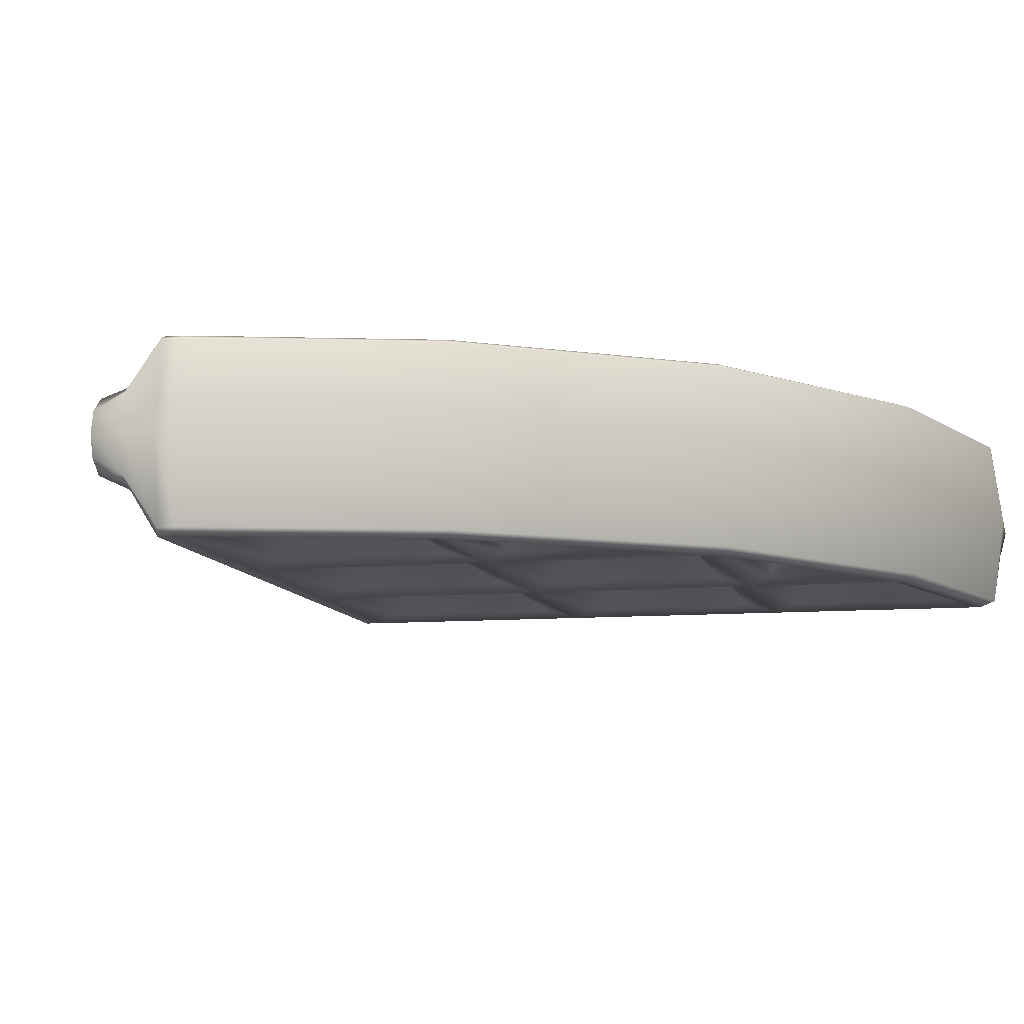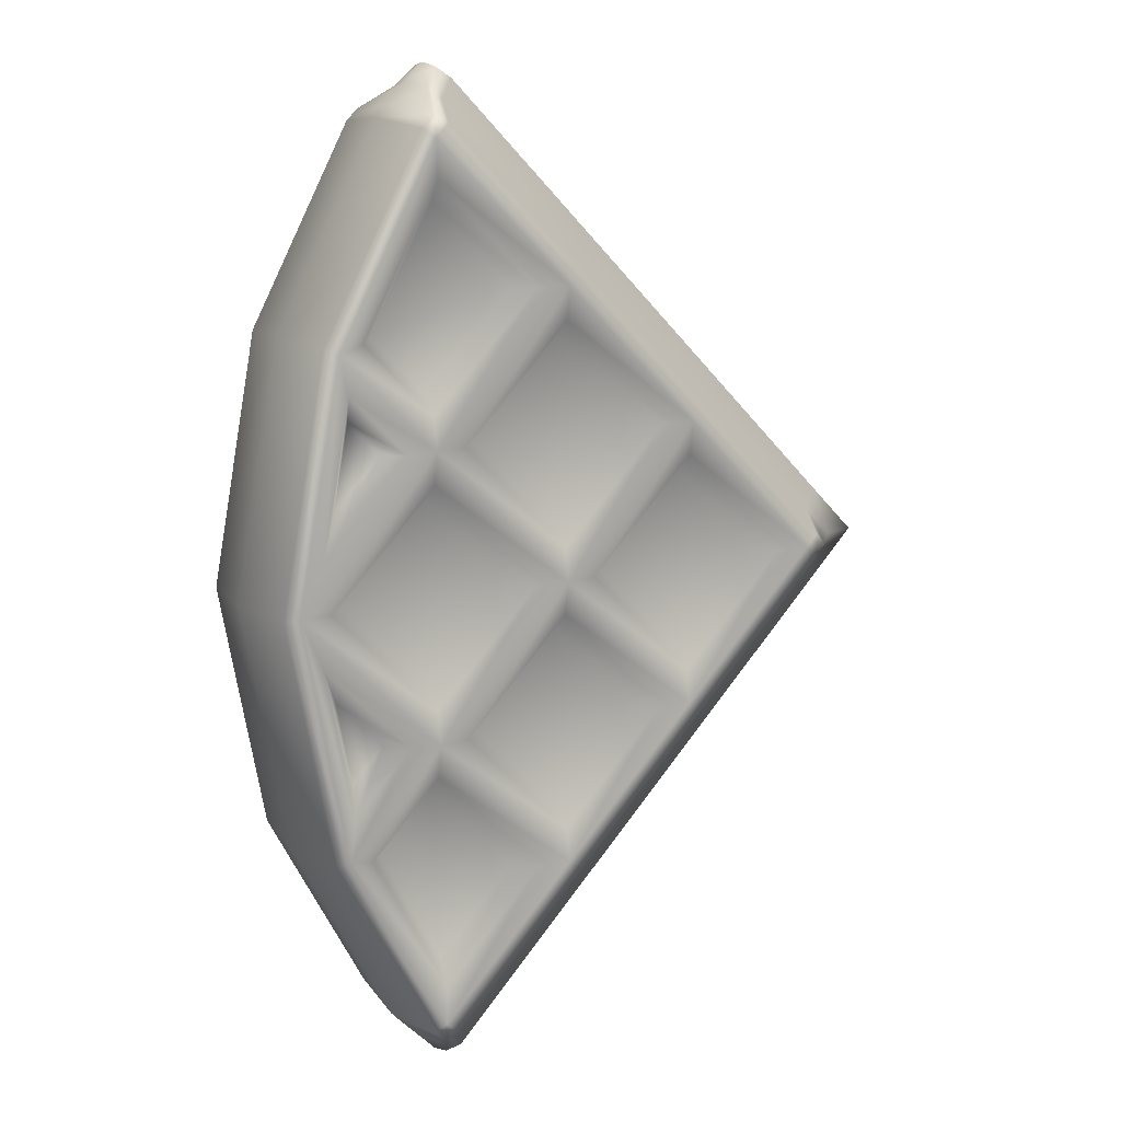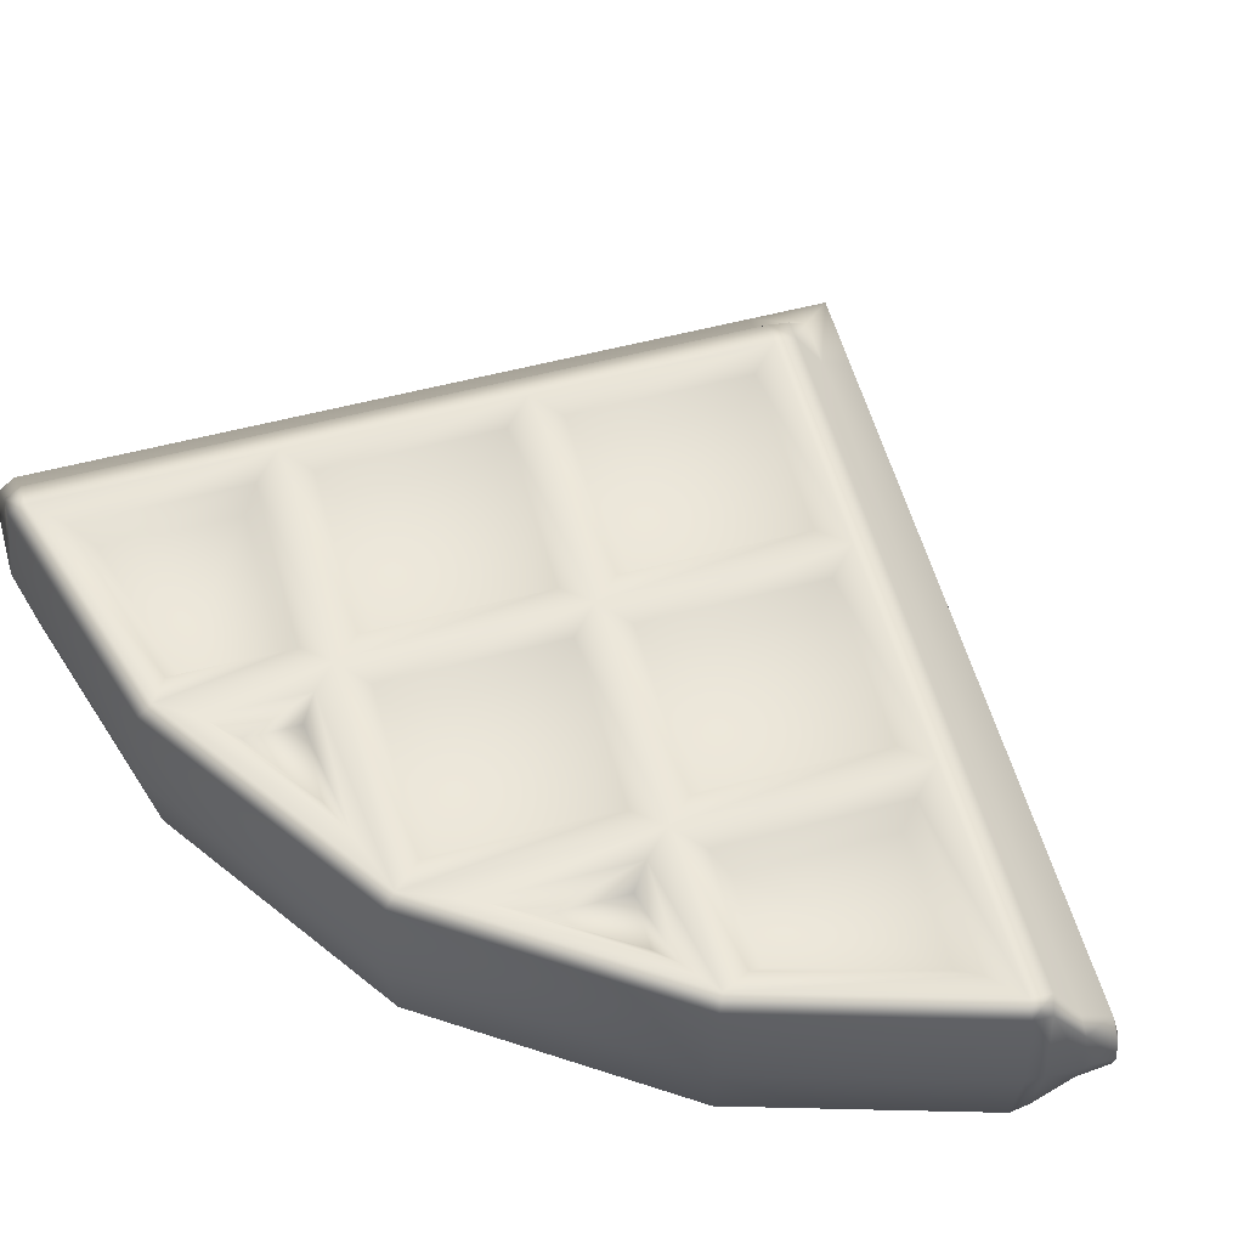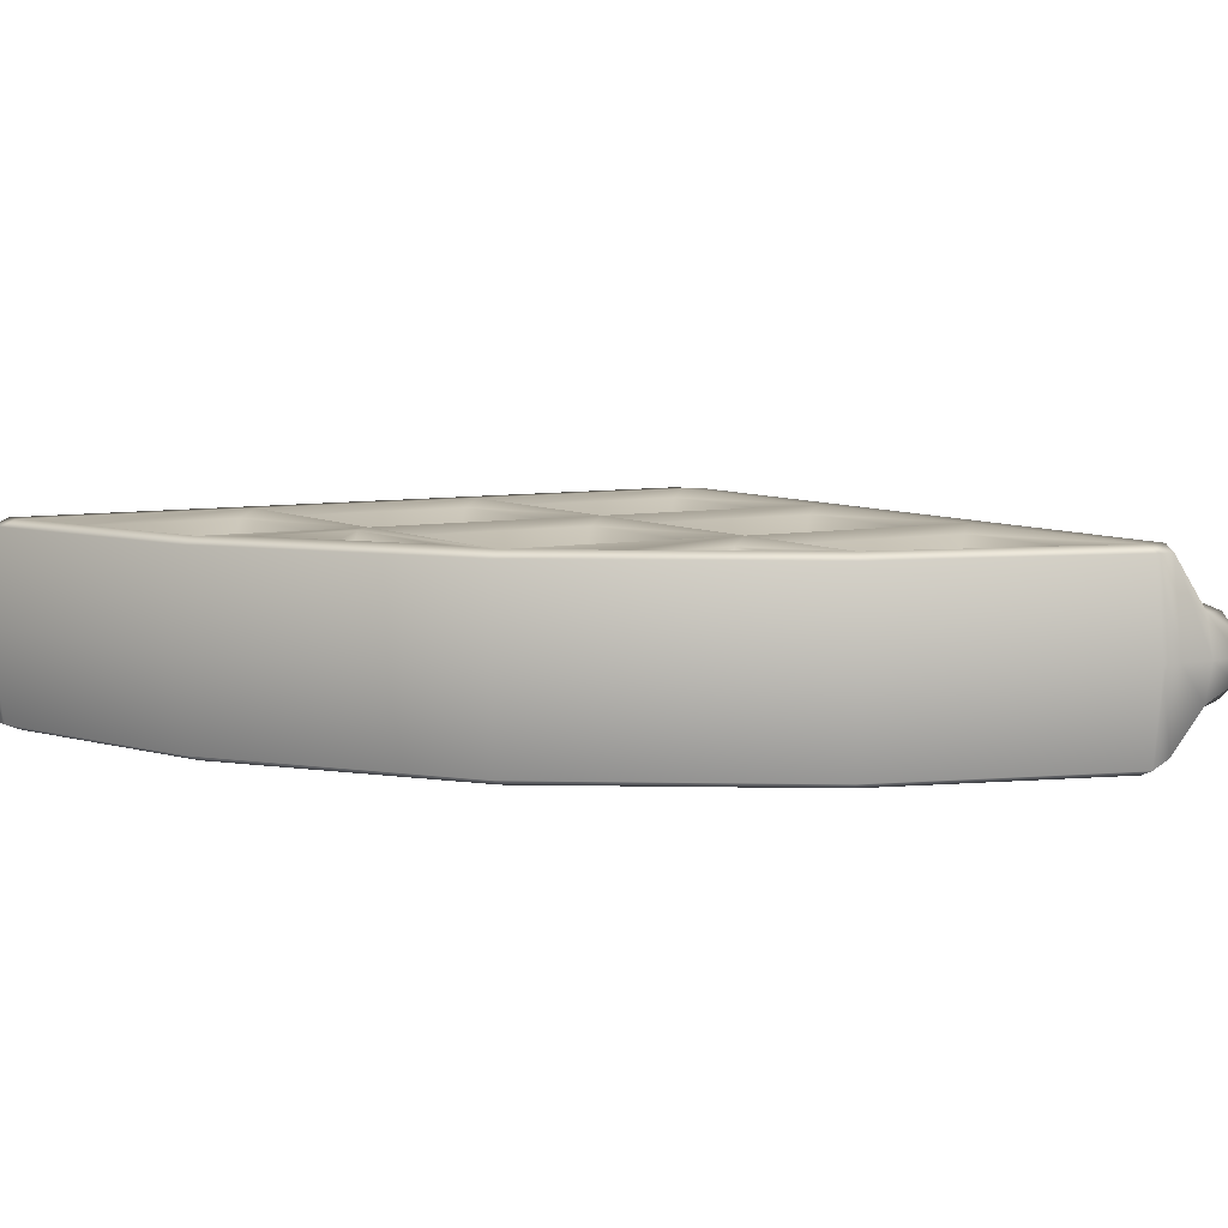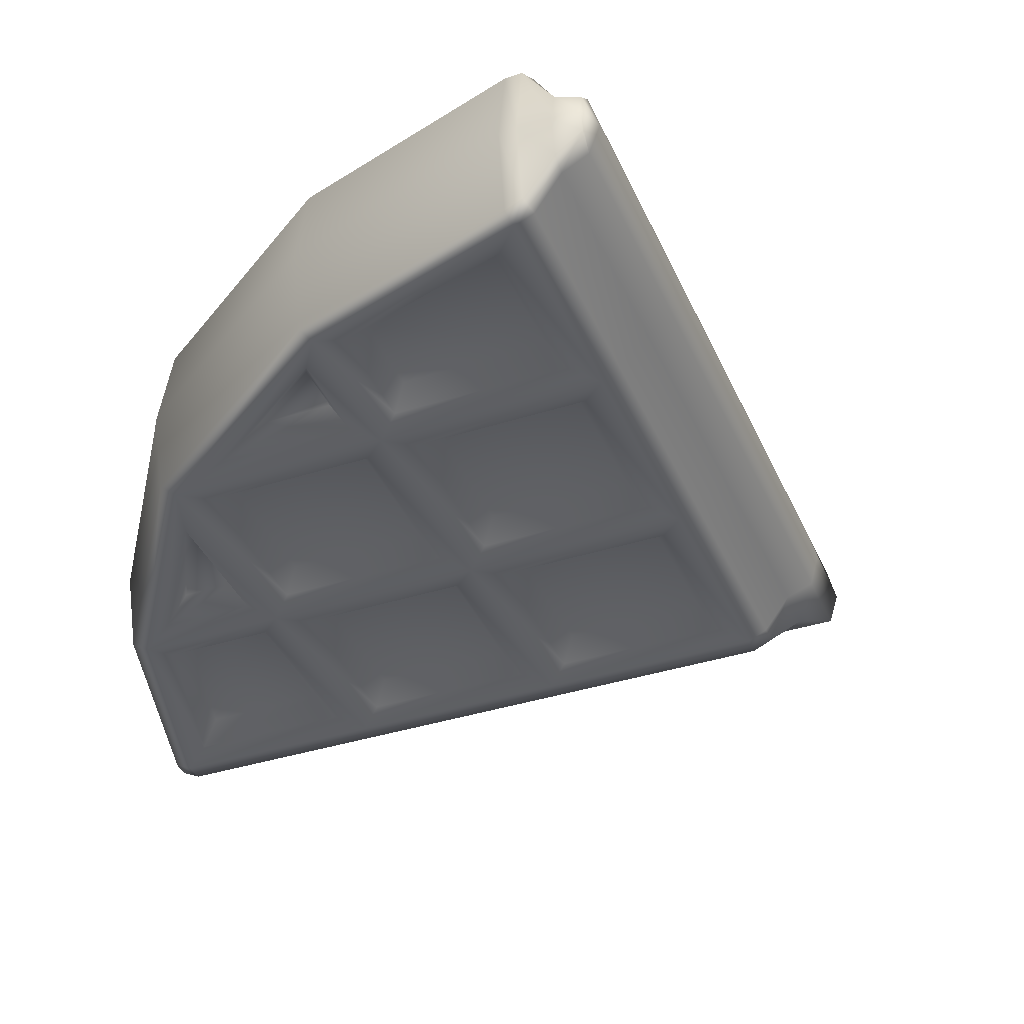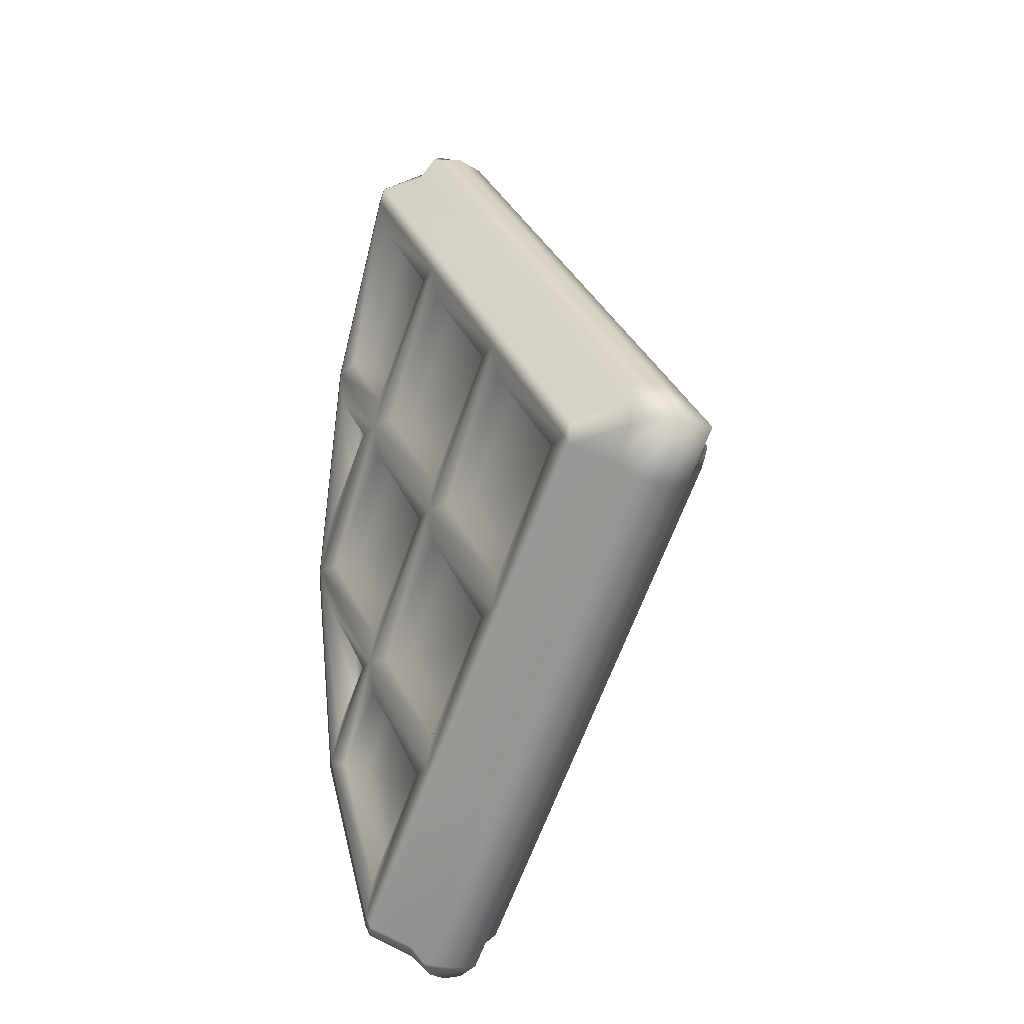
<metadata>
{"format":"obj","ext":"obj","renderer":"f3d","projection":"perspective","resolution":1024,"background":"white","views":[{"elev":-9.3,"azim":57.7,"up":"+Y"},{"elev":13.3,"azim":148.5,"up":"+Z"},{"elev":56.5,"azim":119.6,"up":"+Y"},{"elev":6.7,"azim":104.0,"up":"+Y"},{"elev":-38.4,"azim":157.0,"up":"+Y"},{"elev":-17.1,"azim":-119.5,"up":"+Z"}]}
</metadata>
<code>
g default
v 1.069 0.002073 -1.322
v 1.037 0.002073 -1.355
v 0.9227 0.002073 -1.47
v 0.9751 0.002073 -1.417
v 1.069 0.002073 1.321
v 1.381 0.002073 0.7402
v 1.52 0.002073 -0.000506
v 1.381 0.002073 -0.7412
v 1.037 0.002073 1.354
v 0.9749 0.002073 1.416
v 0.9226 0.002073 1.469
v 1.01 -0.242 -1.276
v 1.312 -0.242 -0.7147
v 1.446 -0.242 -0.00051
v 1.311 -0.242 0.7157
v 1.01 -0.242 1.275
v -0.2653 -0.242 -0.000608
v 0.5903 -0.242 -0.8561
v 0.5902 -0.242 0.855
v 1.022 -0.242 -0.4248
v 0.1658 -0.242 0.4306
v 1.02 -0.242 0.4251
v 0.5958 -0.242 0.000792
v 0.1646 -0.242 -0.4304
v 0.4966 -0.2257 0.000713
v 0.1647 -0.2257 -0.3313
v 0.1658 -0.2257 0.3314
v -0.1661 -0.2257 -0.000535
v 0.9226 -0.2257 -0.4251
v 0.5955 -0.2257 -0.09818
v 0.2636 -0.2257 -0.4302
v 0.5906 -0.2257 -0.7571
v 1.233 -0.2257 -0.7354
v 1.02 -0.2257 -0.5229
v 0.6884 -0.2257 -0.8549
v 0.9998 -0.2257 -1.166
v 1.109 -0.2257 -0.4202
v 1.372 -0.2257 -0.1572
v 1.288 -0.2257 -0.5999
v 1.347 -0.2257 -0.000448
v 1.02 -0.2257 0.3265
v 0.6944 -0.2257 0.000736
v 1.022 -0.2257 -0.3262
v 0.9213 -0.2257 0.4254
v 0.5955 -0.2257 0.09963
v 0.5905 -0.2257 0.7561
v 0.2647 -0.2257 0.4303
v 1.287 -0.2257 0.6007
v 1.107 -0.2257 0.4205
v 1.371 -0.2257 0.1564
v 0.6883 -0.2257 0.8539
v 0.9996 -0.2257 1.165
v 1.019 -0.2257 0.5232
v 1.232 -0.2257 0.7362
v 0.8665 -0.165 -0.4251
v 0.5955 -0.165 -0.1543
v 0.3197 -0.165 -0.4302
v 0.5906 -0.165 -0.701
v 1.185 -0.165 -0.7431
v 1.02 -0.165 -0.579
v 0.7446 -0.165 -0.8549
v 0.9892 -0.165 -1.1
v 1.262 -0.165 0.5195
v 1.163 -0.165 0.4205
v 1.308 -0.165 0.2754
v 1.165 -0.165 -0.4201
v 1.309 -0.165 -0.276
v 1.263 -0.165 -0.5186
v 1.291 -0.165 -0.000451
v 1.02 -0.165 0.2704
v 0.7506 -0.165 0.000744
v 1.021 -0.165 -0.27
v 0.7444 -0.165 0.8539
v 0.989 -0.165 1.099
v 1.019 -0.165 0.5793
v 1.184 -0.165 0.7439
v 0.8651 -0.165 0.4254
v 0.5955 -0.165 0.1558
v 0.5905 -0.165 0.7
v 0.3208 -0.165 0.4303
v 0.4405 -0.165 0.000705
v 0.1647 -0.165 -0.2751
v 0.1658 -0.165 0.2752
v -0.1099 -0.165 -0.000532
v 0.9728 -0.242 1.313
v -0.3027 -0.242 0.03685
v 0.1284 -0.242 0.468
v 0.5528 -0.242 0.8925
v -0.4059 -0.09169 0.14
v 0.02457 -0.09169 0.5705
v 0.4496 -0.09169 0.9956
v 0.8821 -0.09169 1.428
v -0.3543 -0.1205 0.08843
v 0.07648 -0.1205 0.5193
v 0.5012 -0.1205 0.944
v 0.9274 -0.1205 1.37
v 1.352 -0.2257 -0.729
v 1.045 -0.2257 -1.302
v 1.488 -0.2257 -0.000489
v 1.351 -0.2257 0.7299
v 1.045 -0.2257 1.301
v 1.013 -0.2257 1.334
v 0.9127 -0.05419 1.459
v 0.958 -0.09602 1.401
v 0.9729 -0.2177 -1.314
v -0.3027 -0.2177 -0.03808
v 0.1271 -0.2177 -0.4679
v 0.5529 -0.2177 -0.8936
v -0.3543 -0.1205 -0.08966
v 0.07589 -0.1205 -0.5198
v 0.5013 -0.1205 -0.9452
v 0.9276 -0.1205 -1.371
v -0.4059 -0.09169 -0.1412
v 0.02464 -0.09169 -0.5717
v 0.4497 -0.09169 -0.9967
v 0.8822 -0.09169 -1.429
v 1.013 -0.2031 -1.335
v 0.9582 -0.09602 -1.402
v 0.9128 -0.05419 -1.46
v -0.3402 -0.2104 -0.000612
v -0.4434 -0.1205 -0.000618
v -0.5465 -0.09169 -0.000624
v 1.01 0.2461 -1.276
v -0.2653 0.2461 -0.000607
v 0.5903 0.2461 -0.8561
v 0.1659 0.2461 -0.4317
v 0.9729 0.2461 -1.314
v -0.3027 0.2461 -0.03807
v 0.1284 0.2461 -0.4692
v 0.5529 0.2461 -0.8936
v -0.4241 0.002073 -0.1594
v 0.006132 0.002073 -0.5896
v 0.4315 0.002073 -1.015
v 0.8578 0.002073 -1.441
v -0.4059 0.09584 -0.1412
v 0.02464 0.09584 -0.5717
v 0.4497 0.09584 -0.9967
v 0.8822 0.09584 -1.429
v -0.3543 0.1247 -0.08965
v 0.07653 0.1247 -0.5205
v 0.5013 0.1247 -0.9452
v 0.9276 0.1247 -1.371
v 1.045 0.2299 -1.302
v 1.013 0.2299 -1.335
v 0.9128 0.05833 -1.46
v 0.9582 0.1002 -1.402
v 1.01 0.2461 1.275
v 1.312 0.2461 0.7137
v 1.446 0.2461 -0.000509
v 1.311 0.2461 -0.7167
v 0.5902 0.2461 0.855
v 1.022 0.2461 0.4237
v 1.02 0.2461 -0.4262
v 0.5958 0.2461 -0.001909
v 0.1646 0.2461 0.4293
v 0.4966 0.2299 -0.001842
v 0.1646 0.2299 0.3301
v 0.1658 0.2299 -0.3325
v -0.1661 0.2299 -0.000669
v 0.9225 0.2299 0.424
v 0.5955 0.2299 0.09707
v 0.2636 0.2299 0.429
v 0.5905 0.2299 0.756
v 1.233 0.2299 0.7344
v 1.02 0.2299 0.5218
v 0.6883 0.2299 0.8538
v 0.9997 0.2299 1.165
v 1.109 0.2461 0.4191
v 1.371 0.2461 0.1561
v 1.288 0.2461 0.5988
v 1.347 0.2299 -0.000583
v 1.02 0.2299 -0.3276
v 0.6944 0.2299 -0.001841
v 1.021 0.2299 0.3251
v 0.9213 0.2299 -0.4264
v 0.5955 0.2299 -0.1006
v 0.5906 0.2299 -0.7571
v 0.2648 0.2299 -0.4313
v 1.287 0.2299 -0.6018
v 1.107 0.2299 -0.4216
v 1.371 0.2299 -0.1574
v 0.6884 0.2299 -0.855
v 0.9997 0.2299 -1.166
v 1.019 0.2299 -0.5243
v 1.232 0.2299 -0.7372
v 0.8664 0.1691 0.424
v 0.5955 0.1691 0.1532
v 0.3197 0.1691 0.429
v 0.5905 0.1691 0.6999
v 1.185 0.1691 0.742
v 1.02 0.1691 0.578
v 0.7445 0.1691 0.8538
v 0.9891 0.1691 1.098
v 1.262 0.1691 -0.5206
v 1.163 0.1691 -0.4215
v 1.308 0.1691 -0.2764
v 1.165 0.1854 0.4191
v 1.309 0.1854 0.275
v 1.263 0.1854 0.5176
v 1.291 0.1691 -0.000586
v 1.02 0.1691 -0.2714
v 0.7506 0.1691 -0.001843
v 1.021 0.1691 0.269
v 0.7445 0.1691 -0.855
v 0.9891 0.1691 -1.1
v 1.019 0.1691 -0.5804
v 1.184 0.1691 -0.7449
v 0.8652 0.1691 -0.4264
v 0.5955 0.1691 -0.1567
v 0.5906 0.1691 -0.701
v 0.3209 0.1691 -0.4313
v 0.4405 0.1691 -0.00184
v 0.1646 0.1691 0.274
v 0.1658 0.1691 -0.2764
v -0.1099 0.1691 -0.000665
v 0.9728 0.2461 1.313
v -0.3027 0.2461 0.03686
v 0.1271 0.2461 0.4667
v 0.5528 0.2461 0.8925
v -0.3543 0.1247 0.08843
v 0.07583 0.1247 0.5186
v 0.5012 0.1247 0.944
v 0.9274 0.1247 1.37
v -0.4059 0.09584 0.14
v 0.02457 0.09584 0.5705
v 0.4496 0.09584 0.9956
v 0.8821 0.09584 1.428
v -0.4238 0.002073 0.1579
v 0.006979 0.002073 0.5888
v 0.4317 0.002073 1.014
v 0.8579 0.002073 1.44
v 1.352 0.2299 0.7279
v 1.045 0.2299 1.301
v 1.488 0.2299 -0.000525
v 1.351 0.2299 -0.7309
v 1.013 0.2299 1.334
v 0.958 0.1002 1.401
v 0.9127 0.05833 1.459
v -0.5739 0.002073 -0.003362
v -0.5465 0.09584 -0.000623
v -0.4434 0.1247 -0.000617
v -0.3402 0.238 -0.000611
g FoodShortLLowerArm
f 1 8 97 98
f 8 7 99 97
f 7 6 100 99
f 6 5 101 100
f 55 56 57 58
f 59 60 61 62
f 63 64 65
f 67 66 68
f 69 70 71 72
f 74 73 75 76
f 78 77 79 80
f 82 81 83 84
f 24 23 25 26
f 23 21 27 25
f 21 17 28 27
f 17 24 26 28
f 20 23 30 29
f 23 24 31 30
f 24 18 32 31
f 18 20 29 32
f 13 20 34 33
f 20 18 35 34
f 18 12 36 35
f 12 13 33 36
f 14 20 37 38
f 20 13 39 37
f 13 14 38 39
f 14 22 41 40
f 22 23 42 41
f 23 20 43 42
f 20 14 40 43
f 23 22 44 45
f 22 19 46 44
f 19 21 47 46
f 21 23 45 47
f 15 22 49 48
f 22 14 50 49
f 14 15 48 50
f 16 19 51 52
f 19 22 53 51
f 22 15 54 53
f 15 16 52 54
f 29 30 56 55
f 30 31 57 56
f 31 32 58 57
f 32 29 55 58
f 33 34 60 59
f 34 35 61 60
f 35 36 62 61
f 36 33 59 62
f 48 49 64 63
f 49 50 65 64
f 50 48 63 65
f 38 37 66 67
f 37 39 68 66
f 39 38 67 68
f 40 41 70 69
f 41 42 71 70
f 42 43 72 71
f 43 40 69 72
f 52 51 73 74
f 51 53 75 73
f 53 54 76 75
f 54 52 74 76
f 45 44 77 78
f 44 46 79 77
f 46 47 80 79
f 47 45 78 80
f 26 25 81 82
f 25 27 83 81
f 27 28 84 83
f 28 26 82 84
f 101 5 9 102
f 17 21 87 86
f 19 16 85 88
f 21 19 88 87
f 90 89 93 94
f 91 90 94 95
f 92 91 95 96
f 11 103 104 10
f 94 93 86 87
f 95 94 87 88
f 96 95 88 85
f 10 104 102 9
f 13 12 98 97
f 14 13 97 99
f 15 14 99 100
f 16 15 100 101
f 85 16 101 102
f 92 96 104 103
f 96 85 102 104
f 1 98 117 2
f 24 17 106 107
f 12 18 108 105
f 18 24 107 108
f 2 117 118 4
f 105 108 111 112
f 108 107 110 111
f 107 106 109 110
f 110 109 113 114
f 111 110 114 115
f 112 111 115 116
f 4 118 119 3
f 12 105 117 98
f 105 112 118 117
f 112 116 119 118
f 109 106 120 121
f 113 109 121 122
f 93 89 122 121
f 86 93 121 120
f 86 120 106 17
f 143 1 2 144
f 124 126 129 128
f 125 123 127 130
f 126 125 130 129
f 116 115 133 134
f 115 114 132 133
f 114 113 131 132
f 132 131 135 136
f 133 132 136 137
f 134 133 137 138
f 136 135 139 140
f 137 136 140 141
f 138 137 141 142
f 3 145 146 4
f 140 139 128 129
f 141 140 129 130
f 142 141 130 127
f 4 146 144 2
f 127 123 143 144
f 116 134 3 119
f 134 138 145 3
f 138 142 146 145
f 142 127 144 146
f 5 6 232 233
f 6 7 234 232
f 7 8 235 234
f 8 1 143 235
f 186 187 188 189
f 190 191 192 193
f 194 195 196
f 198 197 199
f 200 201 202 203
f 205 204 206 207
f 209 208 210 211
f 213 212 214 215
f 155 154 156 157
f 154 126 158 156
f 126 124 159 158
f 124 155 157 159
f 152 154 161 160
f 154 155 162 161
f 155 151 163 162
f 151 152 160 163
f 148 152 165 164
f 152 151 166 165
f 151 147 167 166
f 147 148 164 167
f 149 152 168 169
f 152 148 170 168
f 148 149 169 170
f 149 153 172 171
f 153 154 173 172
f 154 152 174 173
f 152 149 171 174
f 154 153 175 176
f 153 125 177 175
f 125 126 178 177
f 126 154 176 178
f 150 153 180 179
f 153 149 181 180
f 149 150 179 181
f 123 125 182 183
f 125 153 184 182
f 153 150 185 184
f 150 123 183 185
f 160 161 187 186
f 161 162 188 187
f 162 163 189 188
f 163 160 186 189
f 164 165 191 190
f 165 166 192 191
f 166 167 193 192
f 167 164 190 193
f 179 180 195 194
f 180 181 196 195
f 181 179 194 196
f 169 168 197 198
f 168 170 199 197
f 170 169 198 199
f 171 172 201 200
f 172 173 202 201
f 173 174 203 202
f 174 171 200 203
f 183 182 204 205
f 182 184 206 204
f 184 185 207 206
f 185 183 205 207
f 176 175 208 209
f 175 177 210 208
f 177 178 211 210
f 178 176 209 211
f 157 156 212 213
f 156 158 214 212
f 158 159 215 214
f 159 157 213 215
f 5 233 236 9
f 155 124 217 218
f 147 151 219 216
f 151 155 218 219
f 9 236 237 10
f 216 219 222 223
f 219 218 221 222
f 218 217 220 221
f 221 220 224 225
f 222 221 225 226
f 223 222 226 227
f 10 237 238 11
f 225 224 228 229
f 226 225 229 230
f 227 226 230 231
f 229 228 89 90
f 230 229 90 91
f 231 230 91 92
f 148 147 233 232
f 149 148 232 234
f 150 149 234 235
f 123 150 235 143
f 147 216 236 233
f 216 223 237 236
f 223 227 238 237
f 227 231 11 238
f 231 92 103 11
f 131 113 122 239
f 135 131 239 240
f 139 135 240 241
f 128 139 241 242
f 220 217 242 241
f 224 220 241 240
f 228 224 240 239
f 89 228 239 122
f 128 242 217 124

</code>
